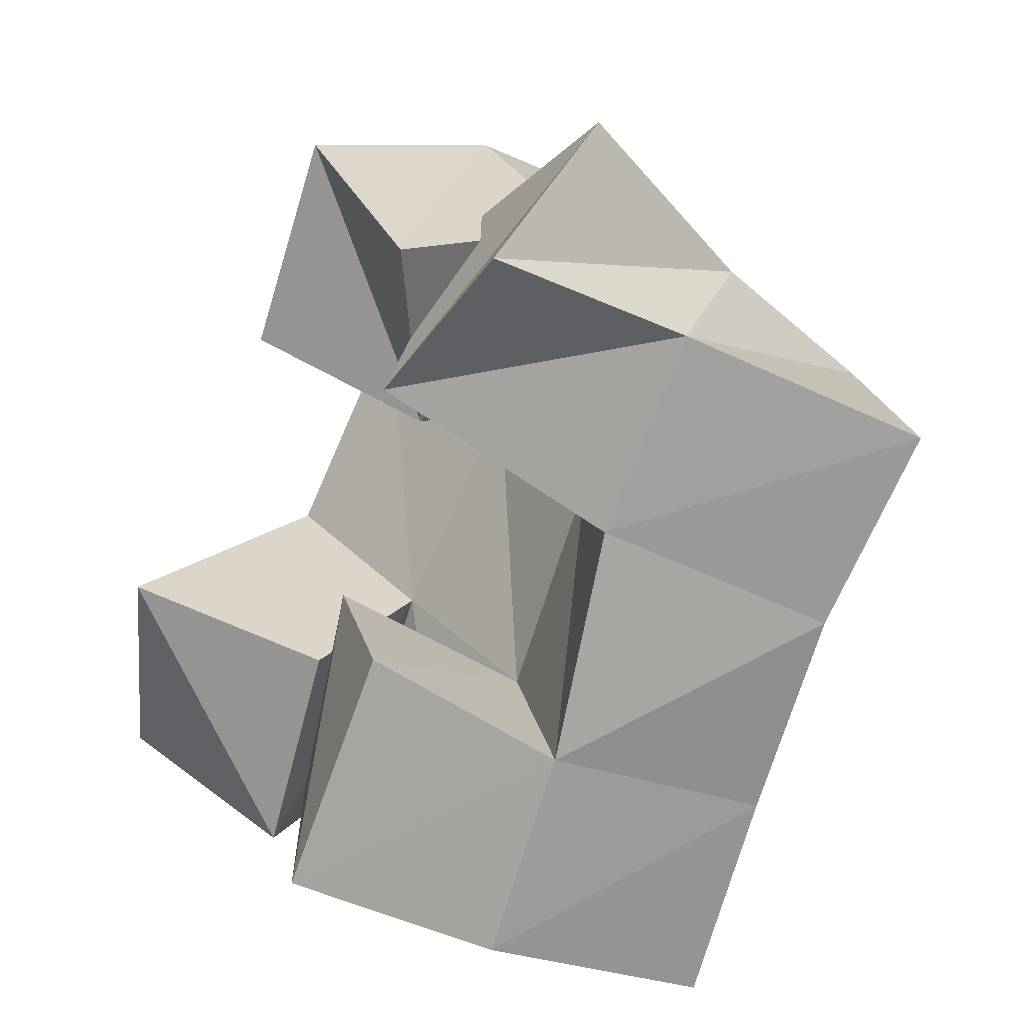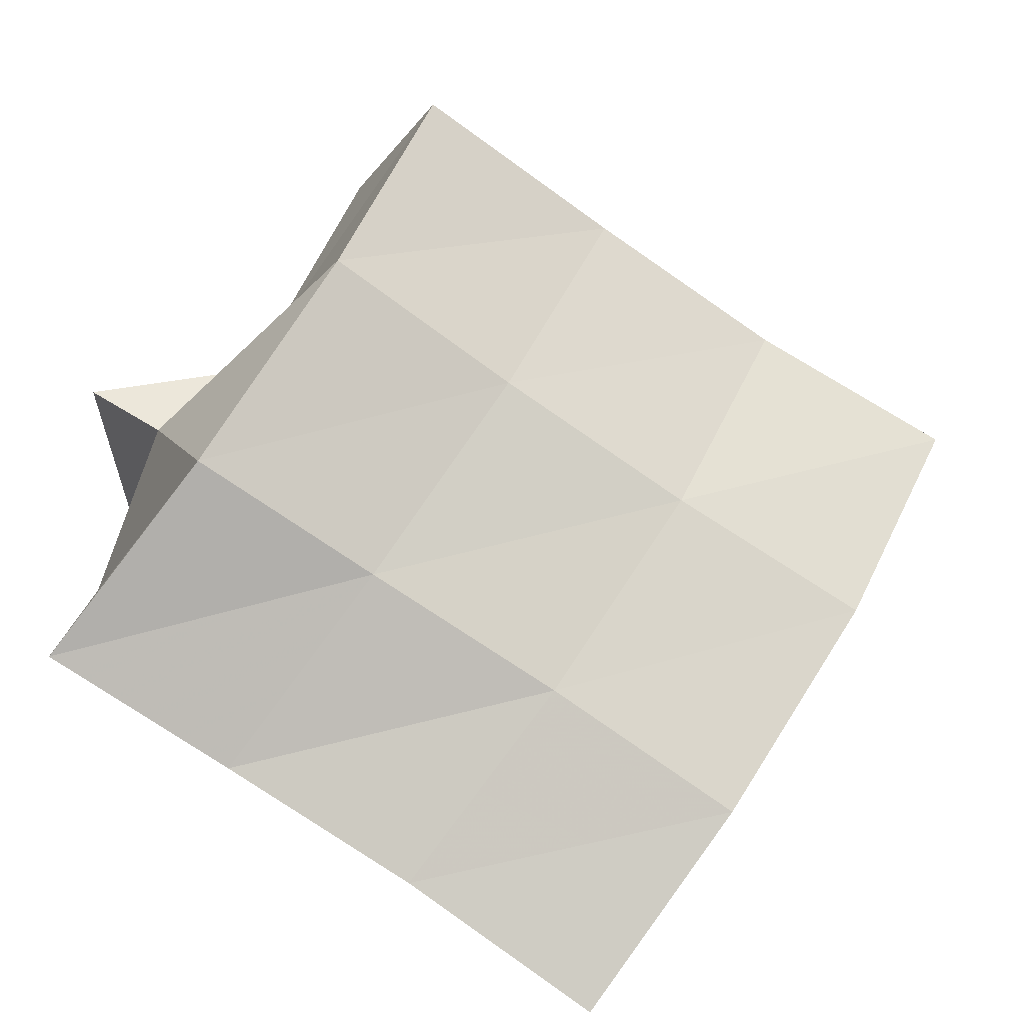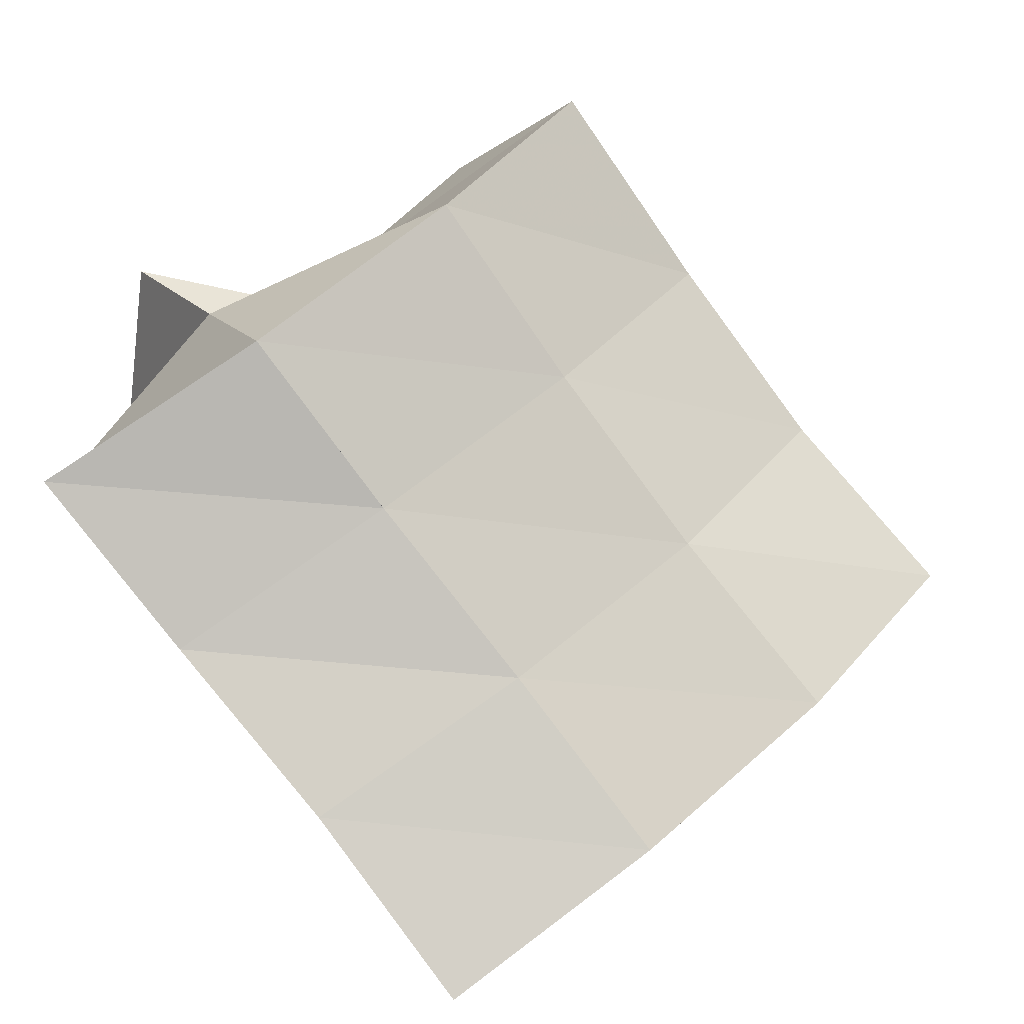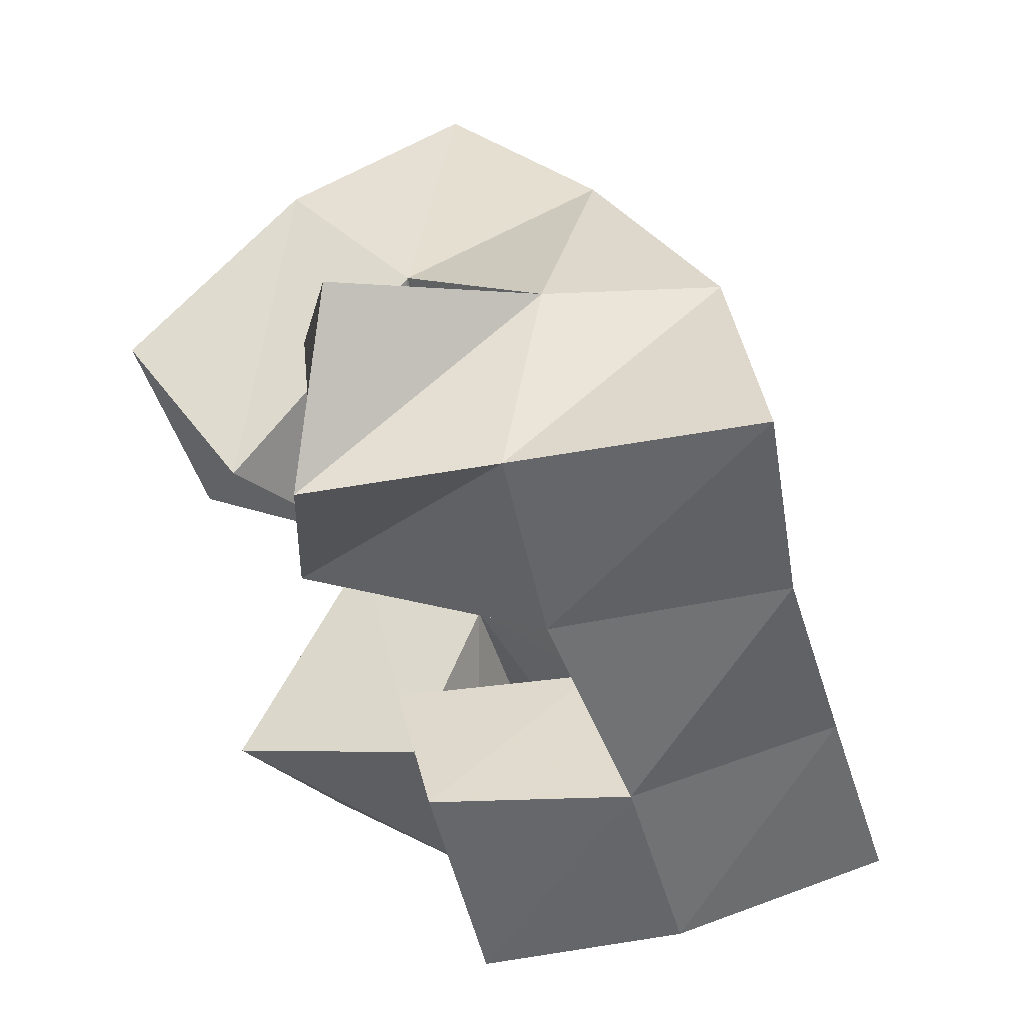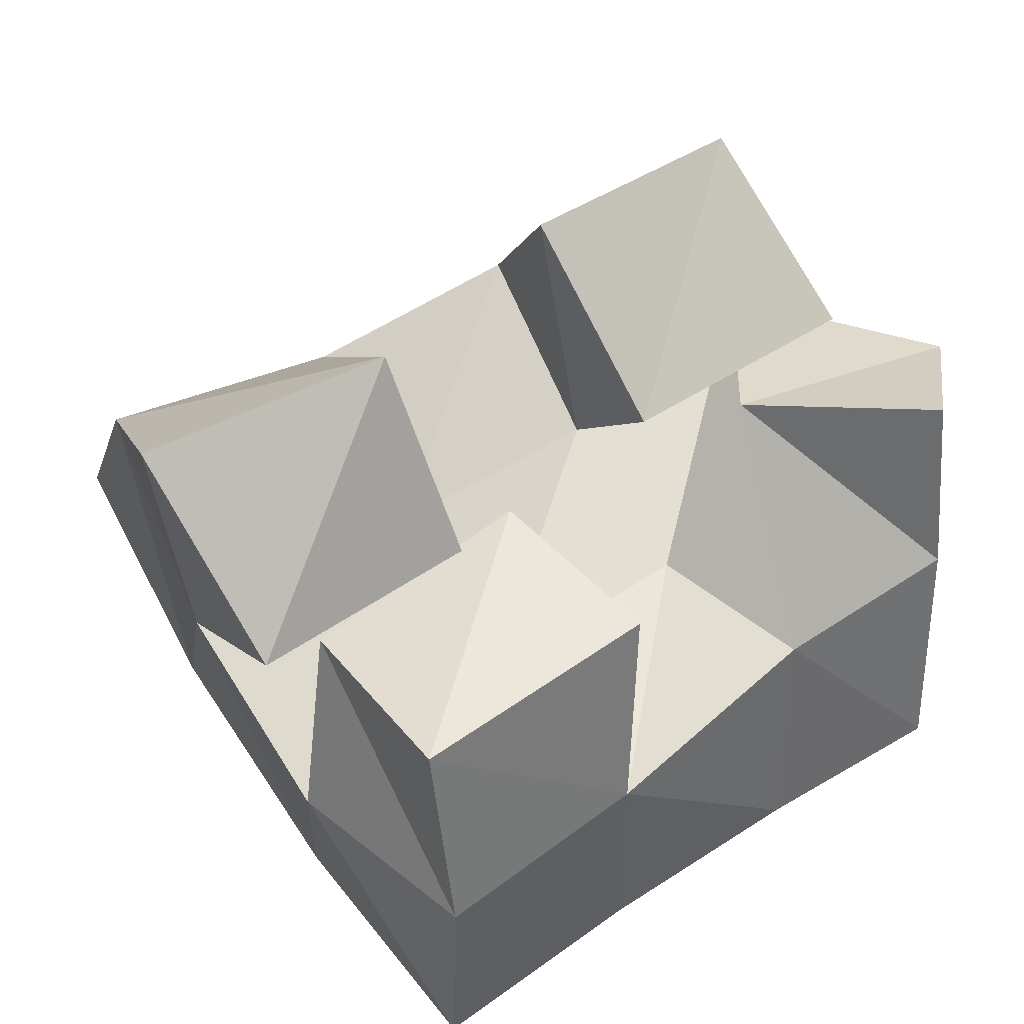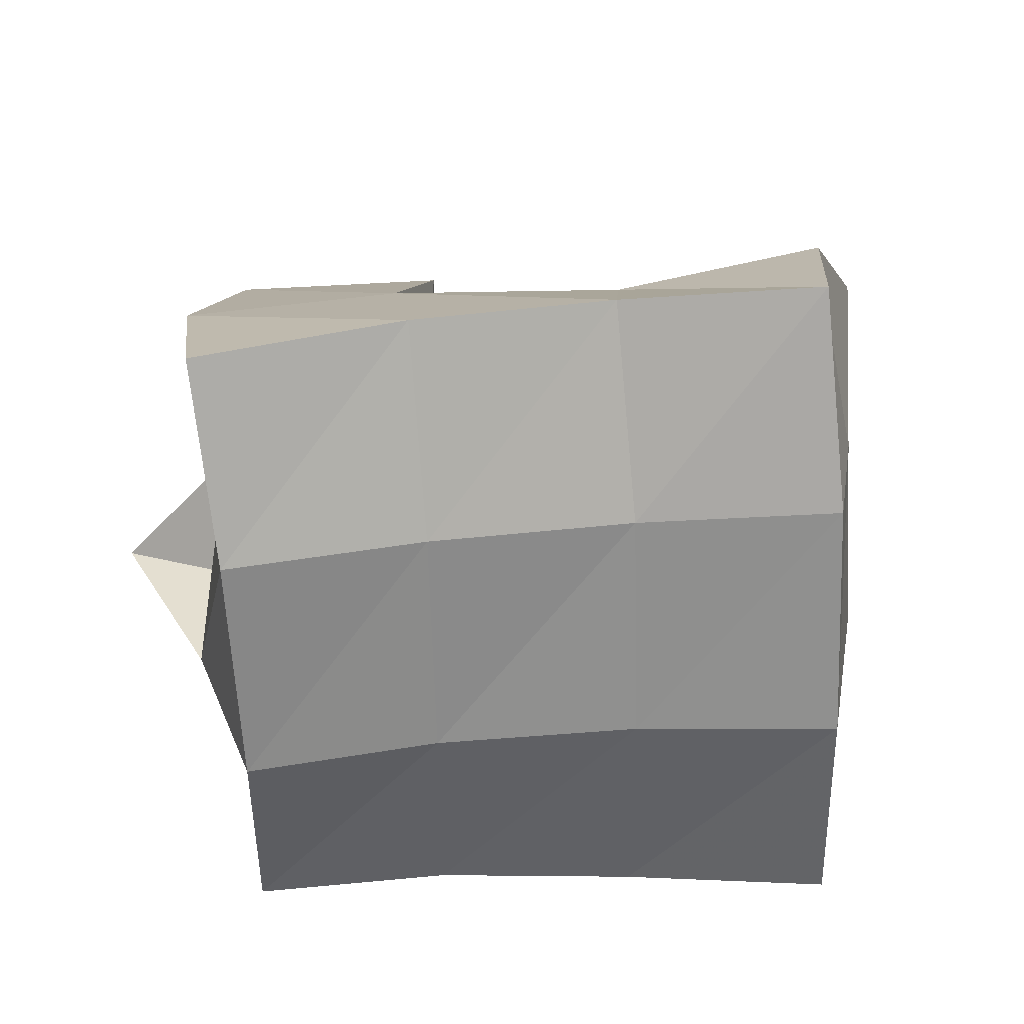
<metadata>
{"format":"obj","ext":"obj","renderer":"f3d","projection":"perspective","resolution":1024,"background":"white","views":[{"elev":-73.7,"azim":61.8,"up":"+Y"},{"elev":-71.9,"azim":143.9,"up":"+Z"},{"elev":-77.5,"azim":124.9,"up":"+Z"},{"elev":-52.2,"azim":94.7,"up":"+Y"},{"elev":33.9,"azim":-38.5,"up":"+Z"},{"elev":57.3,"azim":171.1,"up":"+Y"}]}
</metadata>
<code>
v 0.6428 0.176 0.1291
v 0.6597 0.2182 0.1107
v 0.6491 0.1424 0.09038
v 0.6563 0.1831 0.07466
v 0.6885 0.151 0.1475
v 0.7077 0.2038 0.1164
v 0.6973 0.1372 0.1018
v 0.7089 0.1753 0.08482
v 0.8008 0.1642 0.1173
v 0.7632 0.1425 0.06627
v 0.766 0.1236 0.1193
v 0.7658 0.101 0.06404
v 0.8399 0.13 0.1051
v 0.8231 0.1458 0.06051
v 0.8074 0.1 0.1135
v 0.812 0.1 0.0699
v 0.7506 0.1762 0.1483
v 0.7632 0.208 0.1206
v 0.7579 0.1467 0.1068
v 0.7628 0.1765 0.08824
v 0.8002 0.1699 0.1579
v 0.8143 0.2097 0.1203
v 0.7954 0.1252 0.1304
v 0.8124 0.1734 0.0919
v 0.6639 0.1438 0.0893
v 0.6584 0.1441 0.04657
v 0.6602 0.1 0.08668
v 0.6666 0.1005 0.03899
v 0.7134 0.1406 0.1039
v 0.712 0.1454 0.05664
v 0.7165 0.1 0.09489
v 0.7146 0.1 0.04847
v 0.6692 0.25 0.07455
v 0.6698 0.2119 0.03825
v 0.7159 0.2441 0.08269
v 0.7168 0.2078 0.04554
v 0.7633 0.2428 0.08532
v 0.765 0.2062 0.04888
v 0.8138 0.243 0.08214
v 0.8129 0.2067 0.04829
v 0.6728 0.1646 0.007203
v 0.72 0.1619 0.01602
v 0.7678 0.1589 0.02116
v 0.8139 0.1579 0.02112
v 0.6748 0.1131 -0.01045
v 0.7228 0.1106 0.000353
v 0.7692 0.1056 0.01031
v 0.8159 0.1029 0.01418
f 1 2 4
f 3 1 4
f 2 6 8
f 4 2 8
f 6 5 7
f 8 6 7
f 5 1 3
f 7 5 3
f 8 7 3
f 4 8 3
f 2 1 5
f 6 2 5
f 9 10 12
f 11 9 12
f 10 14 16
f 12 10 16
f 14 13 15
f 16 14 15
f 13 9 11
f 15 13 11
f 16 15 11
f 12 16 11
f 10 9 13
f 14 10 13
f 17 18 20
f 19 17 20
f 18 22 24
f 20 18 24
f 22 21 23
f 24 22 23
f 21 17 19
f 23 21 19
f 24 23 19
f 20 24 19
f 18 17 21
f 22 18 21
f 25 26 28
f 27 25 28
f 26 30 32
f 28 26 32
f 30 29 31
f 32 30 31
f 29 25 27
f 31 29 27
f 32 31 27
f 28 32 27
f 26 25 29
f 30 26 29
f 2 33 34
f 4 2 34
f 33 35 36
f 34 33 36
f 35 6 8
f 36 35 8
f 6 2 4
f 8 6 4
f 36 8 4
f 34 36 4
f 33 2 6
f 35 33 6
f 6 35 36
f 8 6 36
f 35 37 38
f 36 35 38
f 37 18 20
f 38 37 20
f 18 6 8
f 20 18 8
f 38 20 8
f 36 38 8
f 35 6 18
f 37 35 18
f 18 37 38
f 20 18 38
f 37 39 40
f 38 37 40
f 39 22 24
f 40 39 24
f 22 18 20
f 24 22 20
f 40 24 20
f 38 40 20
f 37 18 22
f 39 37 22
f 4 34 41
f 26 4 41
f 34 36 42
f 41 34 42
f 36 8 30
f 42 36 30
f 8 4 26
f 30 8 26
f 42 30 26
f 41 42 26
f 34 4 8
f 36 34 8
f 8 36 42
f 30 8 42
f 36 38 43
f 42 36 43
f 38 20 10
f 43 38 10
f 20 8 30
f 10 20 30
f 43 10 30
f 42 43 30
f 36 8 20
f 38 36 20
f 20 38 43
f 10 20 43
f 38 40 44
f 43 38 44
f 40 24 14
f 44 40 14
f 24 20 10
f 14 24 10
f 44 14 10
f 43 44 10
f 38 20 24
f 40 38 24
f 26 41 45
f 28 26 45
f 41 42 46
f 45 41 46
f 42 30 32
f 46 42 32
f 30 26 28
f 32 30 28
f 46 32 28
f 45 46 28
f 41 26 30
f 42 41 30
f 30 42 46
f 32 30 46
f 42 43 47
f 46 42 47
f 43 10 12
f 47 43 12
f 10 30 32
f 12 10 32
f 47 12 32
f 46 47 32
f 42 30 10
f 43 42 10
f 10 43 47
f 12 10 47
f 43 44 48
f 47 43 48
f 44 14 16
f 48 44 16
f 14 10 12
f 16 14 12
f 48 16 12
f 47 48 12
f 43 10 14
f 44 43 14

</code>
